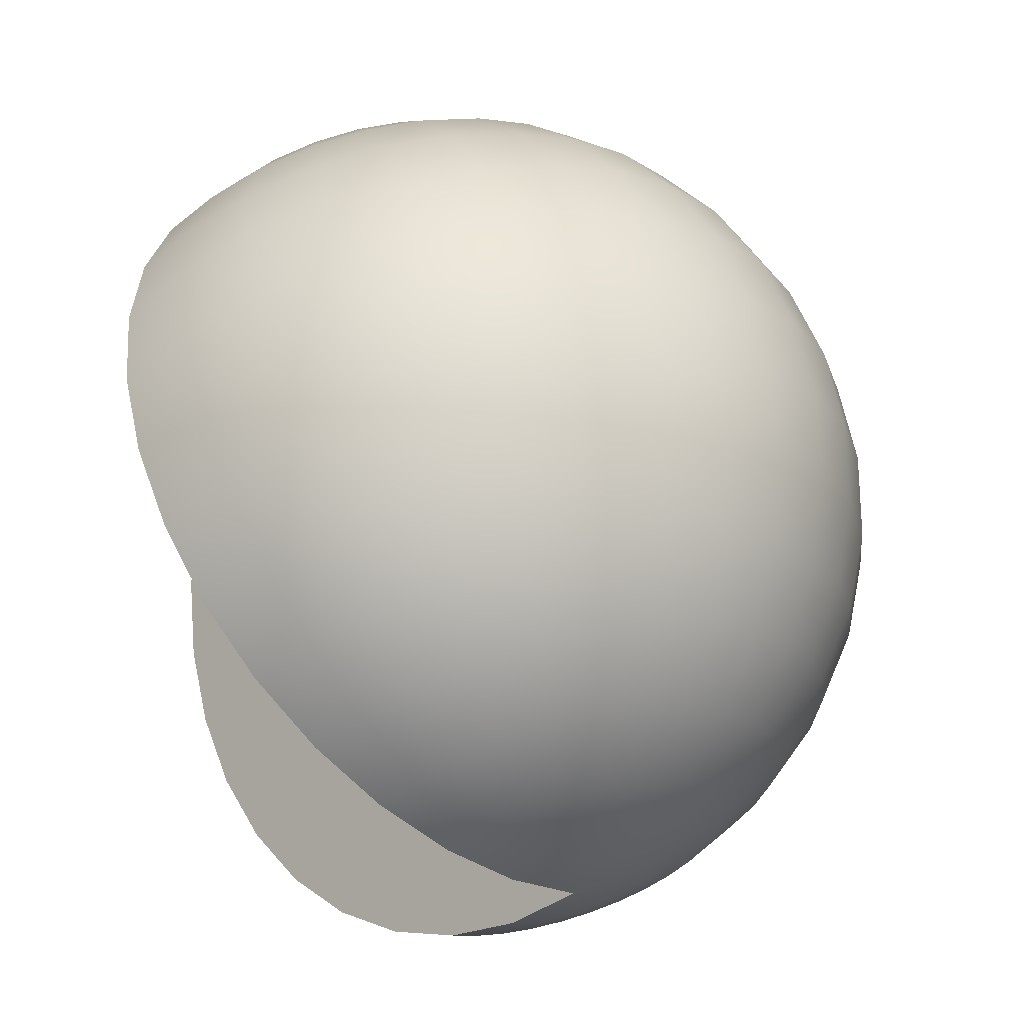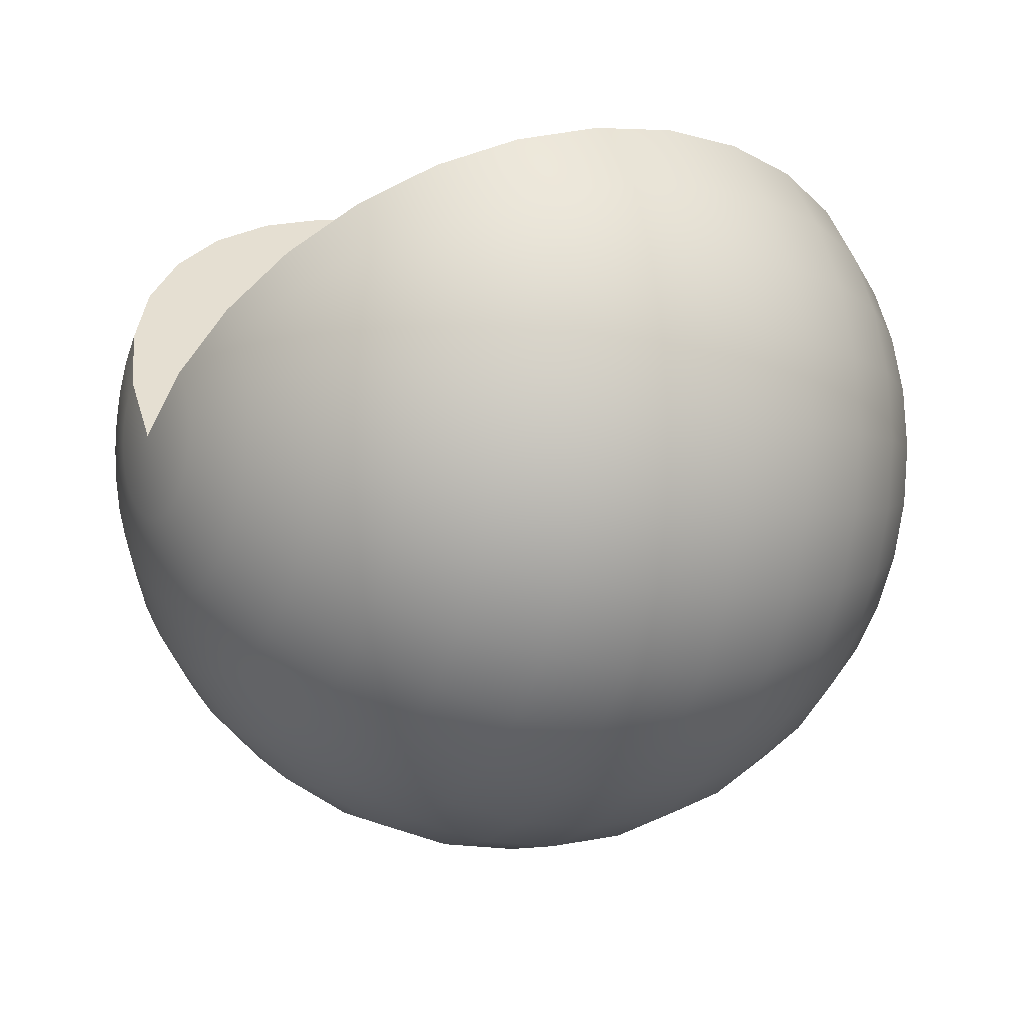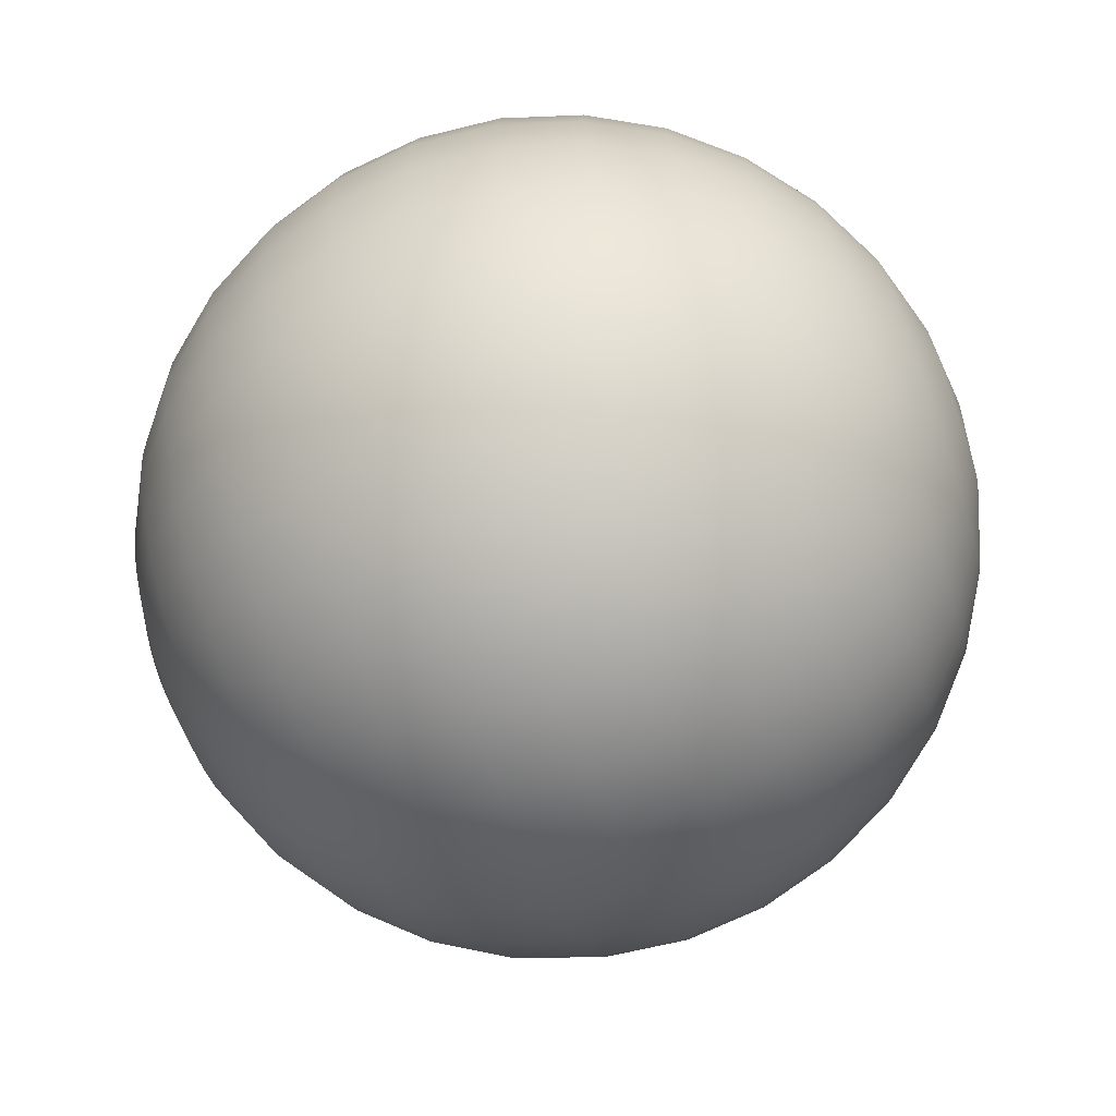
<metadata>
{"format":"obj","ext":"obj","renderer":"f3d","projection":"perspective","resolution":1024,"background":"white","views":[{"elev":60.7,"azim":73.7,"up":"+Y"},{"elev":-3.5,"azim":148.7,"up":"+Z"},{"elev":-71.1,"azim":-160.6,"up":"+Z"}]}
</metadata>
<code>
o Sphere
v 0.4157 0 -0.2778
v 0.2778 0 -0.4157
v 0.09755 0 -0.4904
v 0 0 -0.5
v -0.09755 -0 -0.4904
v -0.2778 -0 -0.4157
v 0.4904 -0.01903 -0.09567
v 0.4619 -0.03733 -0.1877
v 0.4157 -0.05419 -0.2724
v 0.3536 -0.06897 -0.3468
v 0.2778 -0.08111 -0.4077
v 0.1913 -0.09012 -0.4531
v 0.09755 -0.09567 -0.481
v 0 -0.09755 -0.4904
v -0.09755 -0.09567 -0.481
v -0.1913 -0.09012 -0.4531
v -0.2778 -0.08111 -0.4077
v -0.3536 -0.06897 -0.3468
v -0.4157 -0.05419 -0.2724
v -0.4619 -0.03733 -0.1877
v -0.4904 -0.01903 -0.09567
v 0.4904 -0.03733 -0.09012
v 0.4619 -0.07322 -0.1768
v 0.4157 -0.1063 -0.2566
v 0.3536 -0.1353 -0.3266
v 0.2778 -0.1591 -0.3841
v 0.1913 -0.1768 -0.4268
v 0.09755 -0.1877 -0.4531
v 0 -0.1913 -0.4619
v -0.09755 -0.1877 -0.4531
v -0.1913 -0.1768 -0.4268
v -0.2778 -0.1591 -0.3841
v -0.3536 -0.1353 -0.3266
v -0.4157 -0.1063 -0.2566
v -0.4619 -0.07322 -0.1768
v -0.4904 -0.03733 -0.09012
v 0.4904 -0.05419 -0.08111
v 0.4619 -0.1063 -0.1591
v 0.4157 -0.1543 -0.231
v 0.3536 -0.1964 -0.294
v 0.2778 -0.231 -0.3457
v 0.1913 -0.2566 -0.3841
v 0.09755 -0.2724 -0.4077
v 0 -0.2778 -0.4157
v -0.09755 -0.2724 -0.4077
v -0.1913 -0.2566 -0.3841
v -0.2778 -0.231 -0.3457
v -0.3536 -0.1964 -0.294
v -0.4157 -0.1543 -0.231
v -0.4619 -0.1063 -0.1591
v -0.4904 -0.05419 -0.08111
v 0.4904 -0.06897 -0.06897
v 0.4619 -0.1353 -0.1353
v 0.4157 -0.1964 -0.1964
v 0.3536 -0.25 -0.25
v 0.2778 -0.294 -0.294
v 0.1913 -0.3266 -0.3266
v 0.09755 -0.3468 -0.3468
v 0 -0.3536 -0.3536
v -0.09755 -0.3468 -0.3468
v -0.1913 -0.3266 -0.3266
v -0.2778 -0.294 -0.294
v -0.3536 -0.25 -0.25
v -0.4157 -0.1964 -0.1964
v -0.4619 -0.1353 -0.1353
v -0.4904 -0.06897 -0.06897
v 0.4904 -0.08111 -0.05419
v 0.4619 -0.1591 -0.1063
v 0.4157 -0.231 -0.1543
v 0.3536 -0.294 -0.1964
v 0.2778 -0.3457 -0.231
v 0.1913 -0.3841 -0.2566
v 0.09755 -0.4077 -0.2724
v 0 -0.4157 -0.2778
v -0.09755 -0.4077 -0.2724
v -0.1913 -0.3841 -0.2566
v -0.2778 -0.3457 -0.231
v -0.3536 -0.294 -0.1964
v -0.4157 -0.231 -0.1543
v -0.4619 -0.1591 -0.1063
v -0.4904 -0.08111 -0.05419
v 0.5 0 0
v 0.4904 -0.09012 -0.03733
v 0.4619 -0.1768 -0.07322
v 0.4157 -0.2566 -0.1063
v 0.3536 -0.3266 -0.1353
v 0.2778 -0.3841 -0.1591
v 0.1913 -0.4268 -0.1768
v 0.09755 -0.4531 -0.1877
v 0 -0.4619 -0.1913
v -0.09755 -0.4531 -0.1877
v -0.1913 -0.4268 -0.1768
v -0.2778 -0.3841 -0.1591
v -0.3536 -0.3266 -0.1353
v -0.4157 -0.2566 -0.1063
v -0.4619 -0.1768 -0.07322
v -0.4904 -0.09012 -0.03733
v 0.4904 -0.09567 -0.01903
v 0.4619 -0.1877 -0.03733
v 0.4157 -0.2724 -0.05419
v 0.3536 -0.3468 -0.06897
v 0.2778 -0.4077 -0.08111
v 0.1913 -0.4531 -0.09012
v 0.09755 -0.481 -0.09567
v 0 -0.4904 -0.09755
v -0.09755 -0.481 -0.09567
v -0.1913 -0.4531 -0.09012
v -0.2778 -0.4077 -0.08111
v -0.3536 -0.3468 -0.06897
v -0.4157 -0.2724 -0.05419
v -0.4619 -0.1877 -0.03733
v -0.4904 -0.09567 -0.01903
v 0.4904 -0.09755 0
v 0.4619 -0.1913 0
v 0.4157 -0.2778 0
v 0.3536 -0.3536 -0
v 0.2778 -0.4157 0
v 0.1913 -0.4619 -0
v 0.09755 -0.4904 0
v 0 -0.5 0
v -0.09755 -0.4904 0
v -0.1913 -0.4619 -0
v -0.2778 -0.4157 0
v -0.3536 -0.3536 -0
v -0.4157 -0.2778 0
v -0.4619 -0.1913 0
v -0.4904 -0.09755 0
v 0.4904 -0.09567 0.01903
v 0.4619 -0.1877 0.03733
v 0.4157 -0.2724 0.05419
v 0.3536 -0.3468 0.06897
v 0.2778 -0.4077 0.08111
v 0.1913 -0.4531 0.09012
v 0.09755 -0.481 0.09567
v 0 -0.4904 0.09755
v -0.09755 -0.481 0.09567
v -0.1913 -0.4531 0.09012
v -0.2778 -0.4077 0.08111
v -0.3536 -0.3468 0.06897
v -0.4157 -0.2724 0.05419
v -0.4619 -0.1877 0.03733
v -0.4904 -0.09567 0.01903
v 0.4904 -0.09012 0.03733
v 0.4619 -0.1768 0.07322
v 0.4157 -0.2566 0.1063
v 0.3536 -0.3266 0.1353
v 0.2778 -0.3841 0.1591
v 0.1913 -0.4268 0.1768
v 0.09755 -0.4531 0.1877
v 0 -0.4619 0.1913
v -0.09755 -0.4531 0.1877
v -0.1913 -0.4268 0.1768
v -0.2778 -0.3841 0.1591
v -0.3536 -0.3266 0.1353
v -0.4157 -0.2566 0.1063
v -0.4619 -0.1768 0.07322
v -0.4904 -0.09012 0.03733
v 0.4904 -0.08111 0.05419
v 0.4619 -0.1591 0.1063
v 0.4157 -0.231 0.1543
v 0.3536 -0.294 0.1964
v 0.2778 -0.3457 0.231
v 0.1913 -0.3841 0.2566
v 0.09755 -0.4077 0.2724
v 0 -0.4157 0.2778
v -0.09755 -0.4077 0.2724
v -0.1913 -0.3841 0.2566
v -0.2778 -0.3457 0.231
v -0.3536 -0.294 0.1964
v -0.4157 -0.231 0.1543
v -0.4619 -0.1591 0.1063
v -0.4904 -0.08111 0.05419
v 0.4904 -0.06897 0.06897
v 0.4619 -0.1353 0.1353
v 0.4157 -0.1964 0.1964
v 0.3536 -0.25 0.25
v 0.2778 -0.294 0.294
v 0.1913 -0.3266 0.3266
v 0.09755 -0.3468 0.3468
v 0 -0.3536 0.3536
v -0.09755 -0.3468 0.3468
v -0.1913 -0.3266 0.3266
v -0.2778 -0.294 0.294
v -0.3536 -0.25 0.25
v -0.4157 -0.1964 0.1964
v -0.4619 -0.1353 0.1353
v -0.4904 -0.06897 0.06897
v 0.4904 0.06897 0.06897
v 0.4619 0.1353 0.1353
v 0.4157 0.1964 0.1964
v 0.3536 0.25 0.25
v 0.2778 0.294 0.294
v 0.1913 0.3266 0.3266
v 0.09755 0.3468 0.3468
v -0 0.3536 0.3536
v -0.09755 0.3468 0.3468
v -0.1913 0.3266 0.3266
v -0.2778 0.294 0.294
v -0.3536 0.25 0.25
v -0.4157 0.1964 0.1964
v -0.4619 0.1353 0.1353
v -0.4904 0.06897 0.06897
v -0.5 -0 0
v 0.4904 0.08111 0.05419
v 0.4619 0.1591 0.1063
v 0.4157 0.231 0.1543
v 0.3536 0.294 0.1964
v 0.2778 0.3457 0.231
v 0.1913 0.3841 0.2566
v 0.09755 0.4077 0.2724
v -0 0.4157 0.2778
v -0.09755 0.4077 0.2724
v -0.1913 0.3841 0.2566
v -0.2778 0.3457 0.231
v -0.3536 0.294 0.1964
v -0.4157 0.231 0.1543
v -0.4619 0.1591 0.1063
v -0.4904 0.08111 0.05419
v 0.4904 0.09012 0.03733
v 0.4619 0.1768 0.07322
v 0.4157 0.2566 0.1063
v 0.3536 0.3266 0.1353
v 0.2778 0.3841 0.1591
v 0.1913 0.4268 0.1768
v 0.09755 0.4531 0.1877
v -0 0.4619 0.1913
v -0.09755 0.4531 0.1877
v -0.1913 0.4268 0.1768
v -0.2778 0.3841 0.1591
v -0.3536 0.3266 0.1353
v -0.4157 0.2566 0.1063
v -0.4619 0.1768 0.07322
v -0.4904 0.09012 0.03733
v 0.4904 0.09567 0.01903
v 0.4619 0.1877 0.03733
v 0.4157 0.2724 0.05419
v 0.3536 0.3468 0.06897
v 0.2778 0.4077 0.08111
v 0.1913 0.4531 0.09012
v 0.09755 0.481 0.09567
v -0 0.4904 0.09755
v -0.09755 0.481 0.09567
v -0.1913 0.4531 0.09012
v -0.2778 0.4077 0.08111
v -0.3536 0.3468 0.06897
v -0.4157 0.2724 0.05419
v -0.4619 0.1877 0.03733
v -0.4904 0.09567 0.01903
v 0.4904 0.09755 -0
v 0.4619 0.1913 -0
v 0.4157 0.2778 -0
v 0.3536 0.3536 -0
v 0.2778 0.4157 -0
v 0.1913 0.4619 -0
v 0.09755 0.4904 -0
v -0 0.5 -0
v -0.09755 0.4904 -0
v -0.1913 0.4619 -0
v -0.2778 0.4157 -0
v -0.3536 0.3536 -0
v -0.4157 0.2778 -0
v -0.4619 0.1913 -0
v -0.4904 0.09755 -0
v 0.4904 0.09567 -0.01903
v 0.4619 0.1877 -0.03733
v 0.4157 0.2724 -0.05419
v 0.3536 0.3468 -0.06897
v 0.2778 0.4077 -0.08111
v 0.1913 0.4531 -0.09012
v 0.09755 0.481 -0.09567
v -0 0.4904 -0.09755
v -0.09755 0.481 -0.09567
v -0.1913 0.4531 -0.09012
v -0.2778 0.4077 -0.08111
v -0.3536 0.3468 -0.06897
v -0.4157 0.2724 -0.05419
v -0.4619 0.1877 -0.03733
v -0.4904 0.09567 -0.01903
v 0.4904 0.09012 -0.03733
v 0.4619 0.1768 -0.07322
v 0.4157 0.2566 -0.1063
v 0.3536 0.3266 -0.1353
v 0.2778 0.3841 -0.1591
v 0.1913 0.4268 -0.1768
v 0.09755 0.4531 -0.1877
v -0 0.4619 -0.1913
v -0.09755 0.4531 -0.1877
v -0.1913 0.4268 -0.1768
v -0.2778 0.3841 -0.1591
v -0.3536 0.3266 -0.1353
v -0.4157 0.2566 -0.1063
v -0.4619 0.1768 -0.07322
v -0.4904 0.09012 -0.03733
v 0.4904 0.08111 -0.05419
v 0.4619 0.1591 -0.1063
v 0.4157 0.231 -0.1543
v 0.3536 0.294 -0.1964
v 0.2778 0.3457 -0.231
v 0.1913 0.3841 -0.2566
v 0.09755 0.4077 -0.2724
v -0 0.4157 -0.2778
v -0.09755 0.4077 -0.2724
v -0.1913 0.3841 -0.2566
v -0.2778 0.3457 -0.231
v -0.3536 0.294 -0.1964
v -0.4157 0.231 -0.1543
v -0.4619 0.1591 -0.1063
v -0.4904 0.08111 -0.05419
v 0.4904 0.06897 -0.06897
v 0.4619 0.1353 -0.1353
v 0.4157 0.1964 -0.1964
v 0.3536 0.25 -0.25
v 0.2778 0.294 -0.294
v 0.1913 0.3266 -0.3266
v 0.09755 0.3468 -0.3468
v -0 0.3536 -0.3536
v -0.09755 0.3468 -0.3468
v -0.1913 0.3266 -0.3266
v -0.2778 0.294 -0.294
v -0.3536 0.25 -0.25
v -0.4157 0.1964 -0.1964
v -0.4619 0.1353 -0.1353
v -0.4904 0.06897 -0.06897
v 0.4904 0.05419 -0.08111
v 0.4619 0.1063 -0.1591
v 0.4157 0.1543 -0.231
v 0.3536 0.1964 -0.294
v 0.2778 0.231 -0.3457
v 0.1913 0.2566 -0.3841
v 0.09755 0.2724 -0.4077
v -0 0.2778 -0.4157
v -0.09755 0.2724 -0.4077
v -0.1913 0.2566 -0.3841
v -0.2778 0.231 -0.3457
v -0.3536 0.1964 -0.294
v -0.4157 0.1543 -0.231
v -0.4619 0.1063 -0.1591
v -0.4904 0.05419 -0.08111
v 0.4904 0.03733 -0.09012
v 0.4619 0.07322 -0.1768
v 0.4157 0.1063 -0.2566
v 0.3536 0.1353 -0.3266
v 0.2778 0.1591 -0.3841
v 0.1913 0.1768 -0.4268
v 0.09755 0.1877 -0.4531
v -0 0.1913 -0.4619
v -0.09755 0.1877 -0.4531
v -0.1913 0.1768 -0.4268
v -0.2778 0.1591 -0.3841
v -0.3536 0.1353 -0.3266
v -0.4157 0.1063 -0.2566
v -0.4619 0.07322 -0.1768
v -0.4904 0.03733 -0.09012
v 0.4904 0.01903 -0.09567
v 0.4619 0.03733 -0.1877
v 0.4157 0.05419 -0.2724
v 0.3536 0.06897 -0.3468
v 0.2778 0.08111 -0.4077
v 0.1913 0.09012 -0.4531
v 0.09755 0.09567 -0.481
v -0 0.09755 -0.4904
v -0.09755 0.09567 -0.481
v -0.1913 0.09012 -0.4531
v -0.2778 0.08111 -0.4077
v -0.3536 0.06897 -0.3468
v -0.4157 0.05419 -0.2724
v -0.4619 0.03733 -0.1877
v -0.4904 0.01903 -0.09567
v 0.4904 0 -0.09755
v 0.4619 0 -0.1913
v 0.3536 -0 -0.3536
v 0.1913 -0 -0.4619
v -0.1913 -0 -0.4619
v -0.3536 -0 -0.3536
v -0.4157 -0 -0.2778
v -0.4619 -0 -0.1913
v -0.4904 -0 -0.09755
f 377 376 20 21
f 4 3 13 14
f 369 82 7
f 203 377 21
f 5 4 14 15
f 370 369 7 8
f 373 5 15 16
f 1 370 8 9
f 6 373 16 17
f 371 1 9 10
f 374 6 17 18
f 2 371 10 11
f 375 374 18 19
f 372 2 11 12
f 376 375 19 20
f 3 372 12 13
f 12 11 26 27
f 20 19 34 35
f 13 12 27 28
f 21 20 35 36
f 14 13 28 29
f 7 82 22
f 203 21 36
f 15 14 29 30
f 8 7 22 23
f 16 15 30 31
f 9 8 23 24
f 17 16 31 32
f 10 9 24 25
f 18 17 32 33
f 11 10 25 26
f 19 18 33 34
f 31 30 45 46
f 24 23 38 39
f 32 31 46 47
f 25 24 39 40
f 33 32 47 48
f 26 25 40 41
f 34 33 48 49
f 27 26 41 42
f 35 34 49 50
f 28 27 42 43
f 36 35 50 51
f 29 28 43 44
f 22 82 37
f 203 36 51
f 30 29 44 45
f 23 22 37 38
f 50 49 64 65
f 43 42 57 58
f 51 50 65 66
f 44 43 58 59
f 37 82 52
f 203 51 66
f 45 44 59 60
f 38 37 52 53
f 46 45 60 61
f 39 38 53 54
f 47 46 61 62
f 40 39 54 55
f 48 47 62 63
f 41 40 55 56
f 49 48 63 64
f 42 41 56 57
f 62 61 76 77
f 55 54 69 70
f 63 62 77 78
f 56 55 70 71
f 64 63 78 79
f 57 56 71 72
f 65 64 79 80
f 58 57 72 73
f 66 65 80 81
f 59 58 73 74
f 52 82 67
f 203 66 81
f 60 59 74 75
f 53 52 67 68
f 61 60 75 76
f 54 53 68 69
f 81 80 96 97
f 74 73 89 90
f 67 82 83
f 203 81 97
f 75 74 90 91
f 68 67 83 84
f 76 75 91 92
f 69 68 84 85
f 77 76 92 93
f 70 69 85 86
f 78 77 93 94
f 71 70 86 87
f 79 78 94 95
f 72 71 87 88
f 80 79 95 96
f 73 72 88 89
f 86 85 100 101
f 94 93 108 109
f 87 86 101 102
f 95 94 109 110
f 88 87 102 103
f 96 95 110 111
f 89 88 103 104
f 97 96 111 112
f 90 89 104 105
f 83 82 98
f 203 97 112
f 91 90 105 106
f 84 83 98 99
f 92 91 106 107
f 85 84 99 100
f 93 92 107 108
f 105 104 119 120
f 98 82 113
f 203 112 127
f 106 105 120 121
f 99 98 113 114
f 107 106 121 122
f 100 99 114 115
f 108 107 122 123
f 101 100 115 116
f 109 108 123 124
f 102 101 116 117
f 110 109 124 125
f 103 102 117 118
f 111 110 125 126
f 104 103 118 119
f 112 111 126 127
f 124 123 138 139
f 117 116 131 132
f 125 124 139 140
f 118 117 132 133
f 126 125 140 141
f 119 118 133 134
f 127 126 141 142
f 120 119 134 135
f 113 82 128
f 203 127 142
f 121 120 135 136
f 114 113 128 129
f 122 121 136 137
f 115 114 129 130
f 123 122 137 138
f 116 115 130 131
f 128 82 143
f 203 142 157
f 136 135 150 151
f 129 128 143 144
f 137 136 151 152
f 130 129 144 145
f 138 137 152 153
f 131 130 145 146
f 139 138 153 154
f 132 131 146 147
f 140 139 154 155
f 133 132 147 148
f 141 140 155 156
f 134 133 148 149
f 142 141 156 157
f 135 134 149 150
f 147 146 161 162
f 155 154 169 170
f 148 147 162 163
f 156 155 170 171
f 149 148 163 164
f 157 156 171 172
f 150 149 164 165
f 143 82 158
f 203 157 172
f 151 150 165 166
f 144 143 158 159
f 152 151 166 167
f 145 144 159 160
f 153 152 167 168
f 146 145 160 161
f 154 153 168 169
f 166 165 180 181
f 159 158 173 174
f 167 166 181 182
f 160 159 174 175
f 168 167 182 183
f 161 160 175 176
f 169 168 183 184
f 162 161 176 177
f 170 169 184 185
f 163 162 177 178
f 171 170 185 186
f 164 163 178 179
f 172 171 186 187
f 165 164 179 180
f 158 82 173
f 203 172 187
f 195 194 210 211
f 188 82 204
f 203 202 218
f 196 195 211 212
f 189 188 204 205
f 197 196 212 213
f 190 189 205 206
f 198 197 213 214
f 191 190 206 207
f 199 198 214 215
f 192 191 207 208
f 200 199 215 216
f 193 192 208 209
f 201 200 216 217
f 194 193 209 210
f 202 201 217 218
f 215 214 229 230
f 208 207 222 223
f 216 215 230 231
f 209 208 223 224
f 217 216 231 232
f 210 209 224 225
f 218 217 232 233
f 211 210 225 226
f 204 82 219
f 203 218 233
f 212 211 226 227
f 205 204 219 220
f 213 212 227 228
f 206 205 220 221
f 214 213 228 229
f 207 206 221 222
f 203 233 248
f 227 226 241 242
f 220 219 234 235
f 228 227 242 243
f 221 220 235 236
f 229 228 243 244
f 222 221 236 237
f 230 229 244 245
f 223 222 237 238
f 231 230 245 246
f 224 223 238 239
f 232 231 246 247
f 225 224 239 240
f 233 232 247 248
f 226 225 240 241
f 219 82 234
f 246 245 260 261
f 239 238 253 254
f 247 246 261 262
f 240 239 254 255
f 248 247 262 263
f 241 240 255 256
f 234 82 249
f 203 248 263
f 242 241 256 257
f 235 234 249 250
f 243 242 257 258
f 236 235 250 251
f 244 243 258 259
f 237 236 251 252
f 245 244 259 260
f 238 237 252 253
f 250 249 264 265
f 258 257 272 273
f 251 250 265 266
f 259 258 273 274
f 252 251 266 267
f 260 259 274 275
f 253 252 267 268
f 261 260 275 276
f 254 253 268 269
f 262 261 276 277
f 255 254 269 270
f 263 262 277 278
f 256 255 270 271
f 249 82 264
f 203 263 278
f 257 256 271 272
f 269 268 283 284
f 277 276 291 292
f 270 269 284 285
f 278 277 292 293
f 271 270 285 286
f 264 82 279
f 203 278 293
f 272 271 286 287
f 265 264 279 280
f 273 272 287 288
f 266 265 280 281
f 274 273 288 289
f 267 266 281 282
f 275 274 289 290
f 268 267 282 283
f 276 275 290 291
f 288 287 302 303
f 281 280 295 296
f 289 288 303 304
f 282 281 296 297
f 290 289 304 305
f 283 282 297 298
f 291 290 305 306
f 284 283 298 299
f 292 291 306 307
f 285 284 299 300
f 293 292 307 308
f 286 285 300 301
f 279 82 294
f 203 293 308
f 287 286 301 302
f 280 279 294 295
f 307 306 321 322
f 300 299 314 315
f 308 307 322 323
f 301 300 315 316
f 294 82 309
f 203 308 323
f 302 301 316 317
f 295 294 309 310
f 303 302 317 318
f 296 295 310 311
f 304 303 318 319
f 297 296 311 312
f 305 304 319 320
f 298 297 312 313
f 306 305 320 321
f 299 298 313 314
f 311 310 325 326
f 319 318 333 334
f 312 311 326 327
f 320 319 334 335
f 313 312 327 328
f 321 320 335 336
f 314 313 328 329
f 322 321 336 337
f 315 314 329 330
f 323 322 337 338
f 316 315 330 331
f 309 82 324
f 203 323 338
f 317 316 331 332
f 310 309 324 325
f 318 317 332 333
f 330 329 344 345
f 338 337 352 353
f 331 330 345 346
f 324 82 339
f 203 338 353
f 332 331 346 347
f 325 324 339 340
f 333 332 347 348
f 326 325 340 341
f 334 333 348 349
f 327 326 341 342
f 335 334 349 350
f 328 327 342 343
f 336 335 350 351
f 329 328 343 344
f 337 336 351 352
f 349 348 363 364
f 342 341 356 357
f 350 349 364 365
f 343 342 357 358
f 351 350 365 366
f 344 343 358 359
f 352 351 366 367
f 345 344 359 360
f 353 352 367 368
f 346 345 360 361
f 339 82 354
f 203 353 368
f 347 346 361 362
f 340 339 354 355
f 348 347 362 363
f 341 340 355 356
f 368 367 376 377
f 361 360 3 4
f 354 82 369
f 203 368 377
f 362 361 4 5
f 355 354 369 370
f 363 362 5 373
f 356 355 370 1
f 364 363 373 6
f 357 356 1 371
f 365 364 6 374
f 358 357 371 2
f 366 365 374 375
f 359 358 2 372
f 367 366 375 376
f 360 359 372 3
f 173 82 203 187 186 185 184 183 182 181 180 179 178 177 176 175 174
f 203 82 188 189 190 191 192 193 194 195 196 197 198 199 200 201 202

</code>
